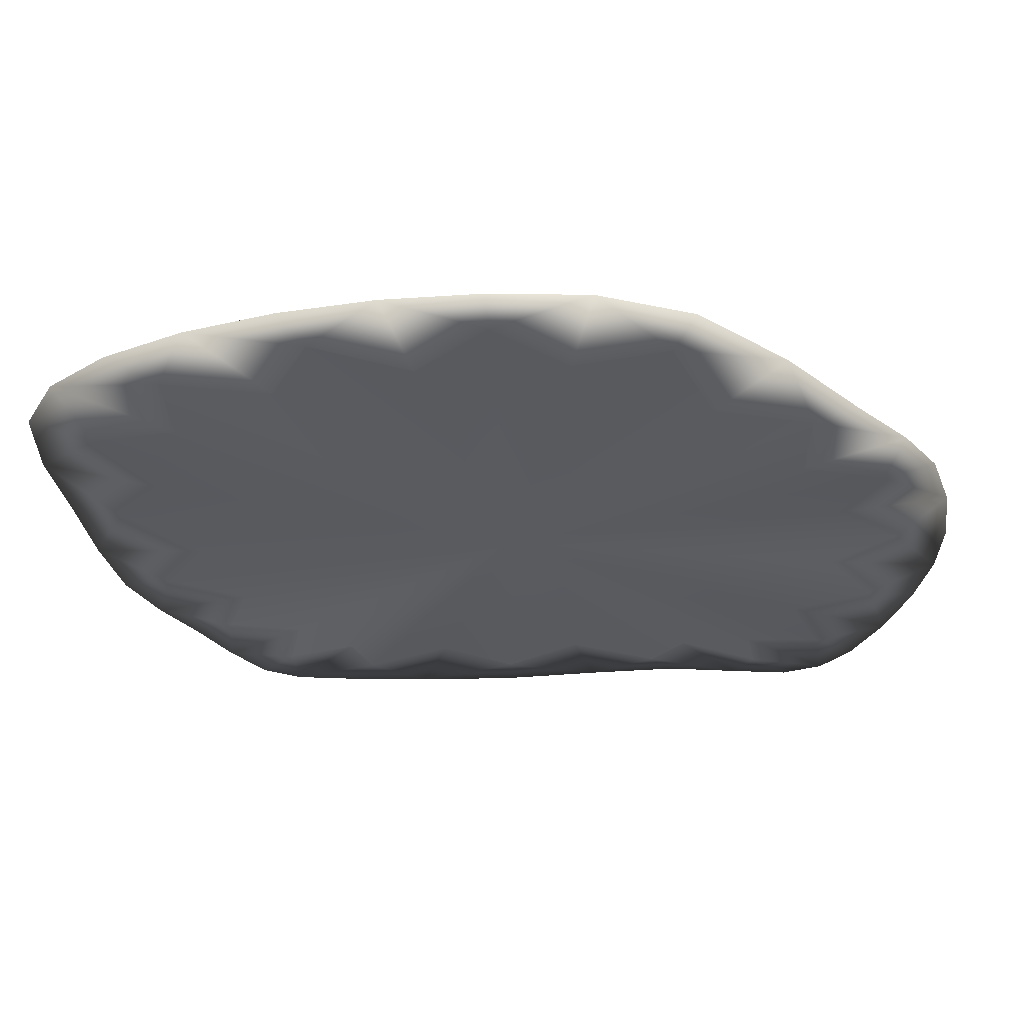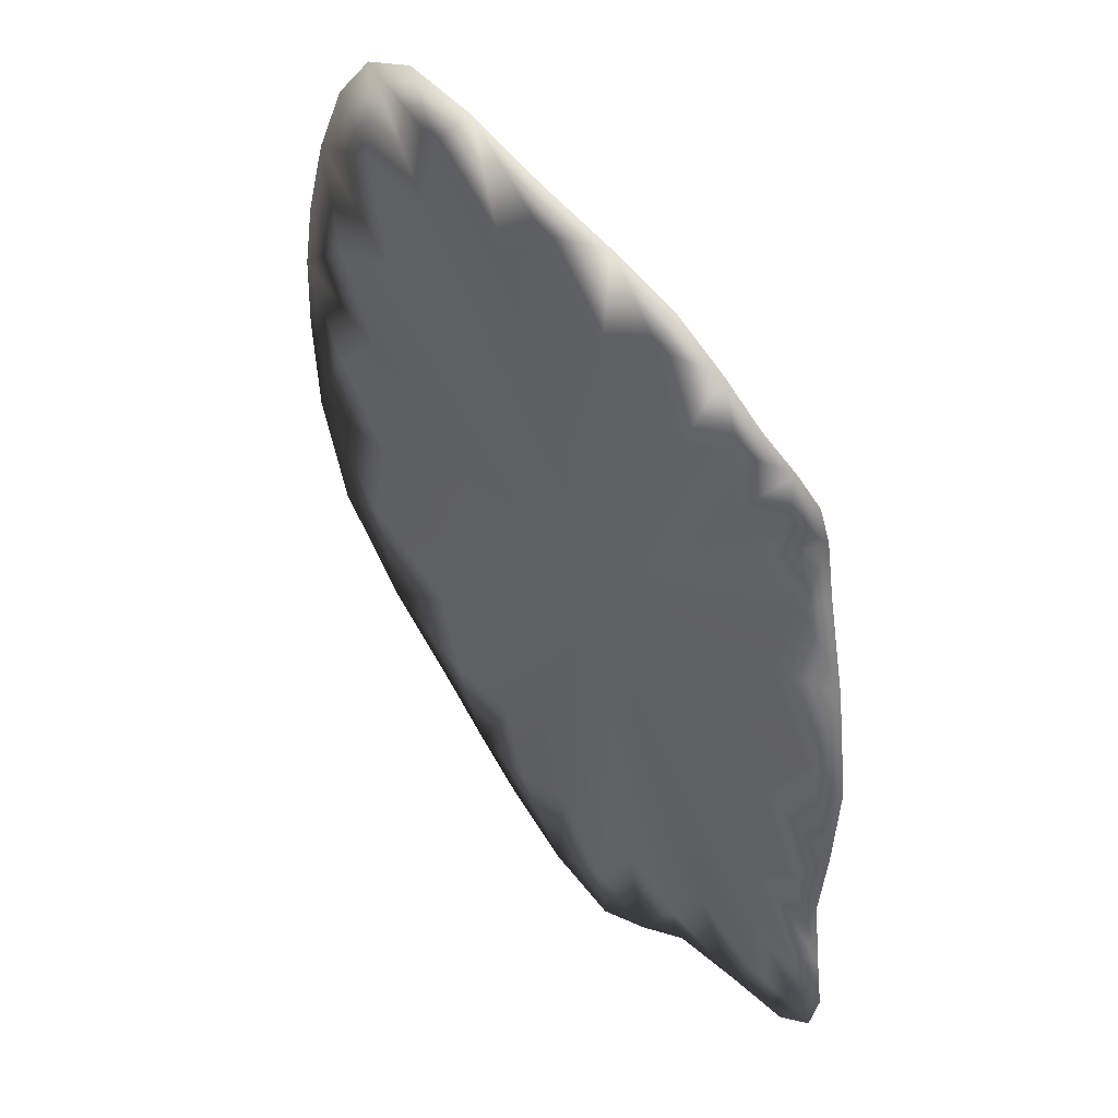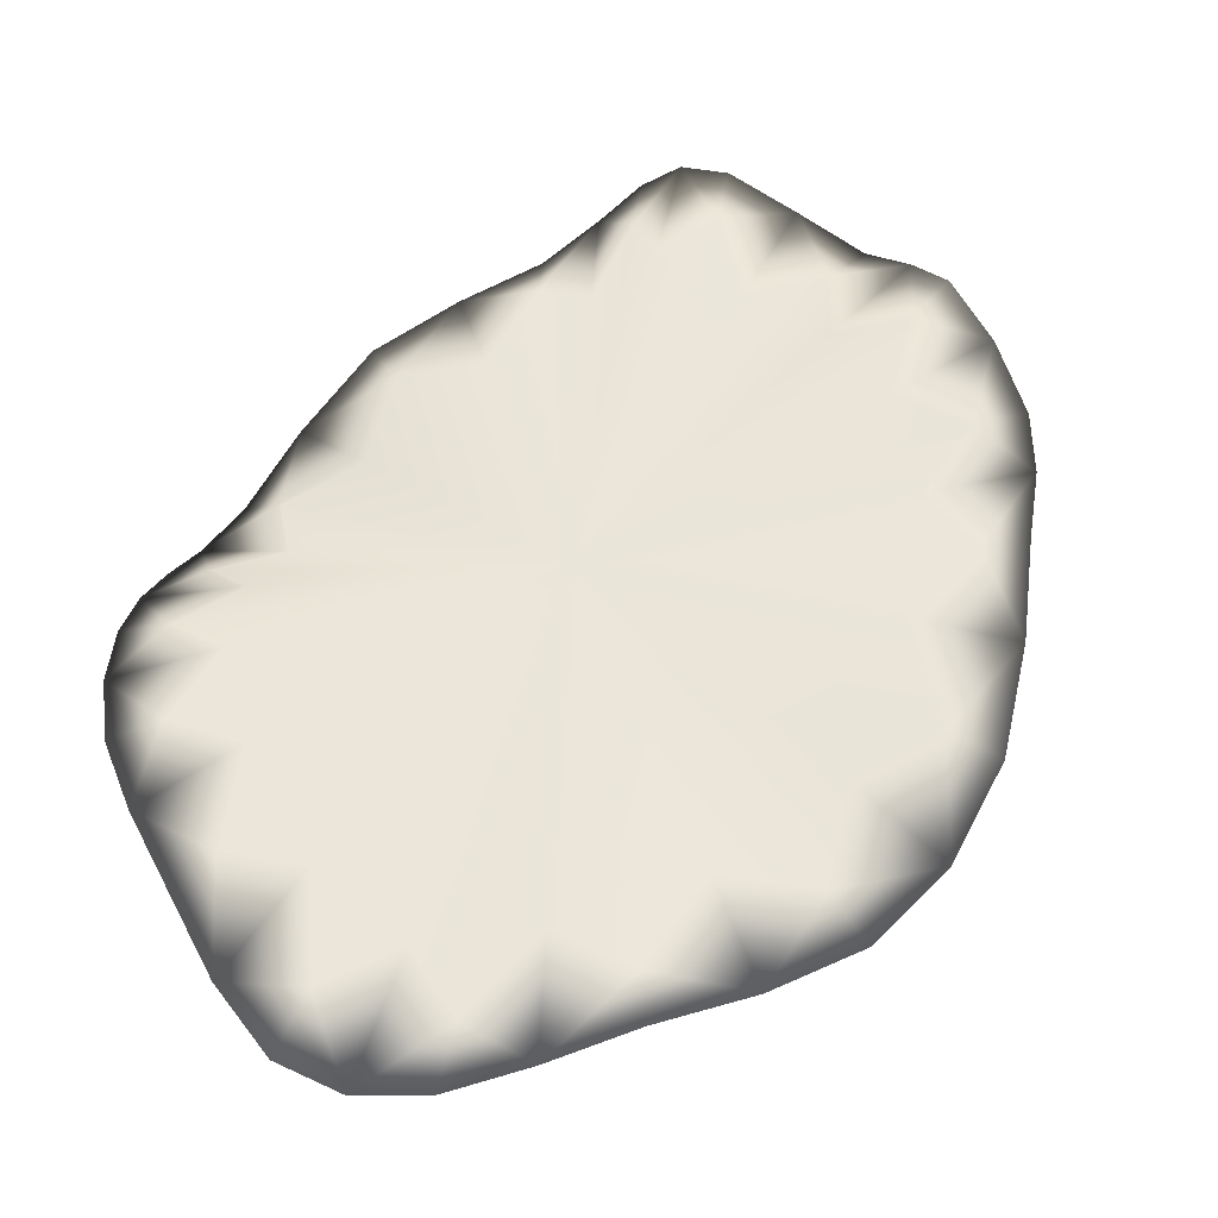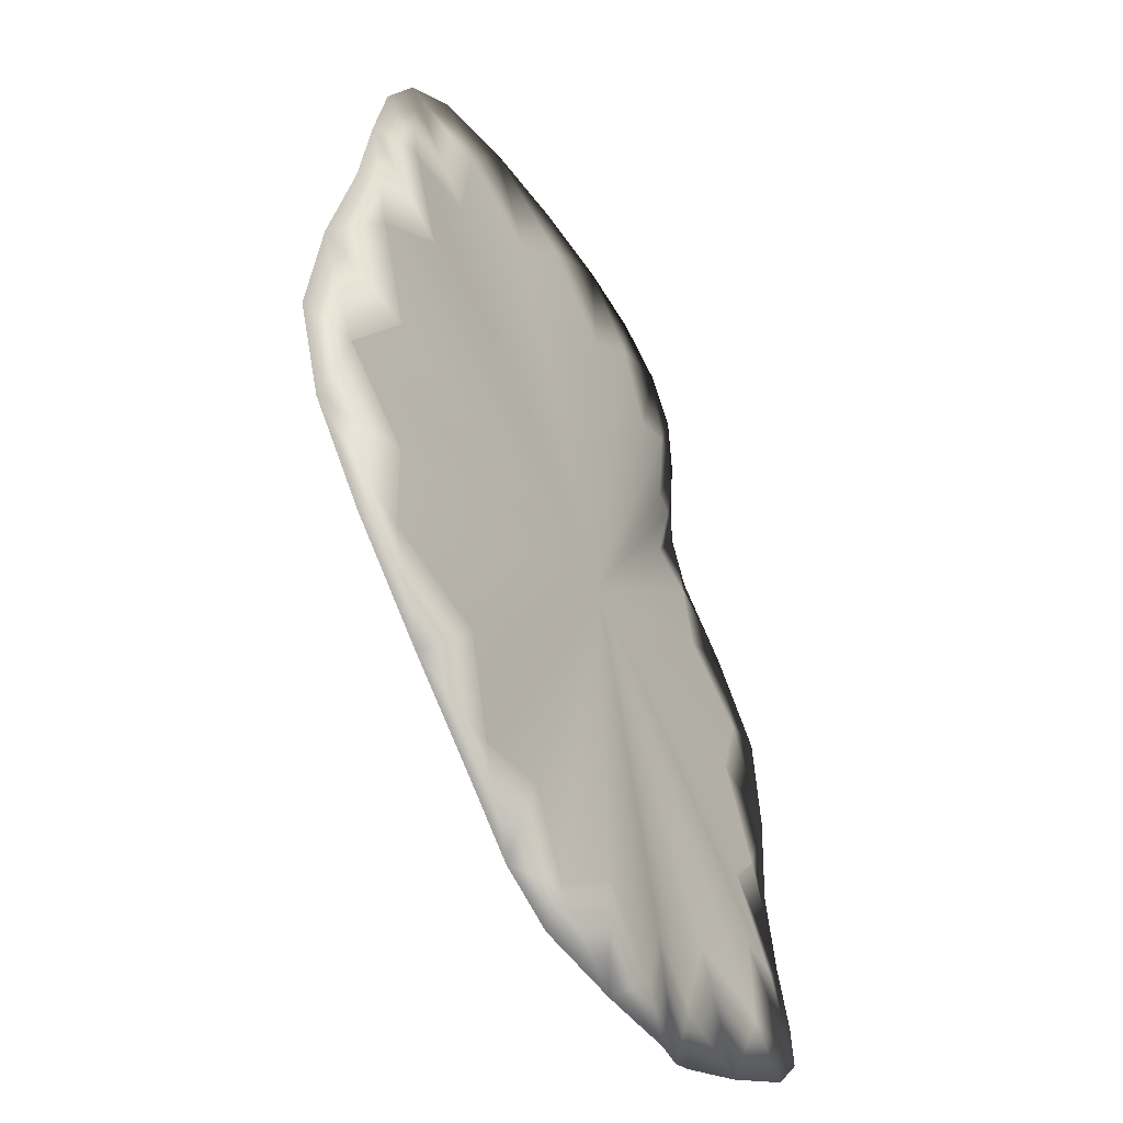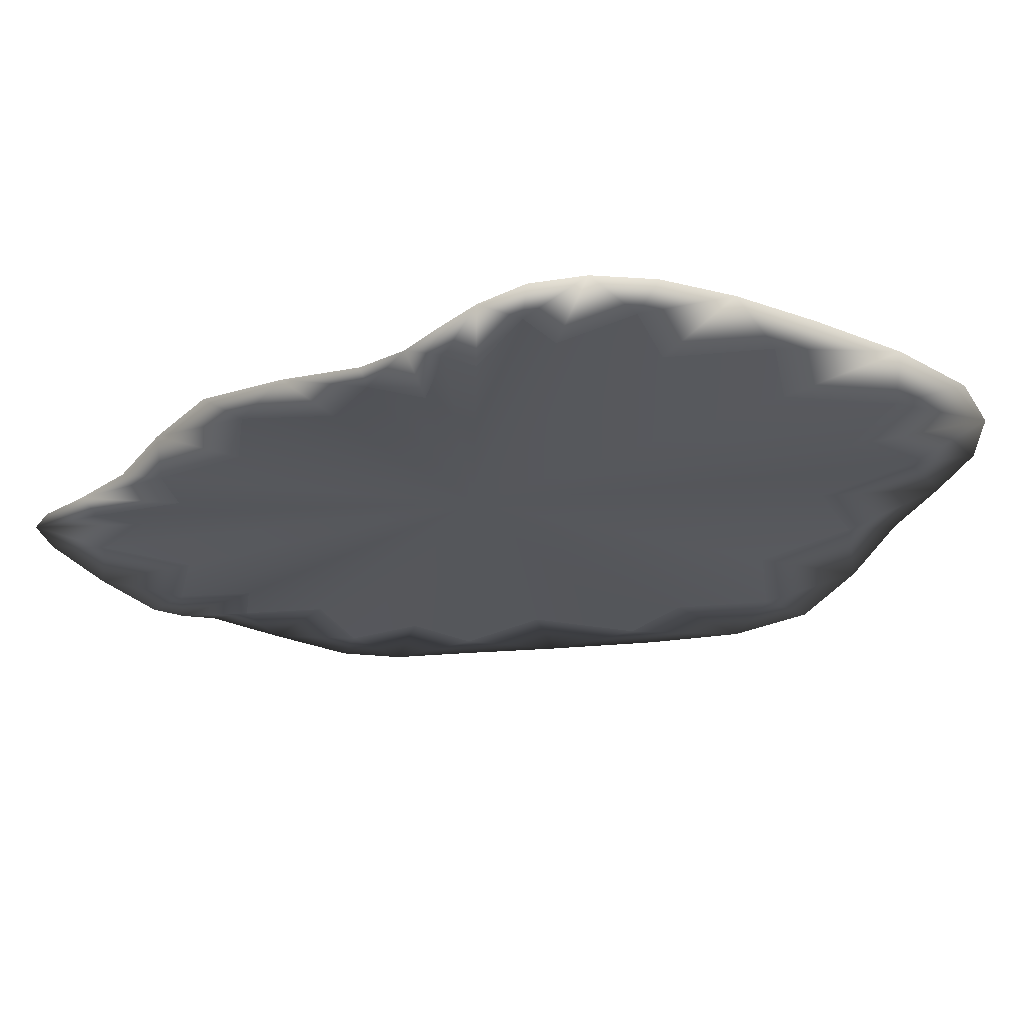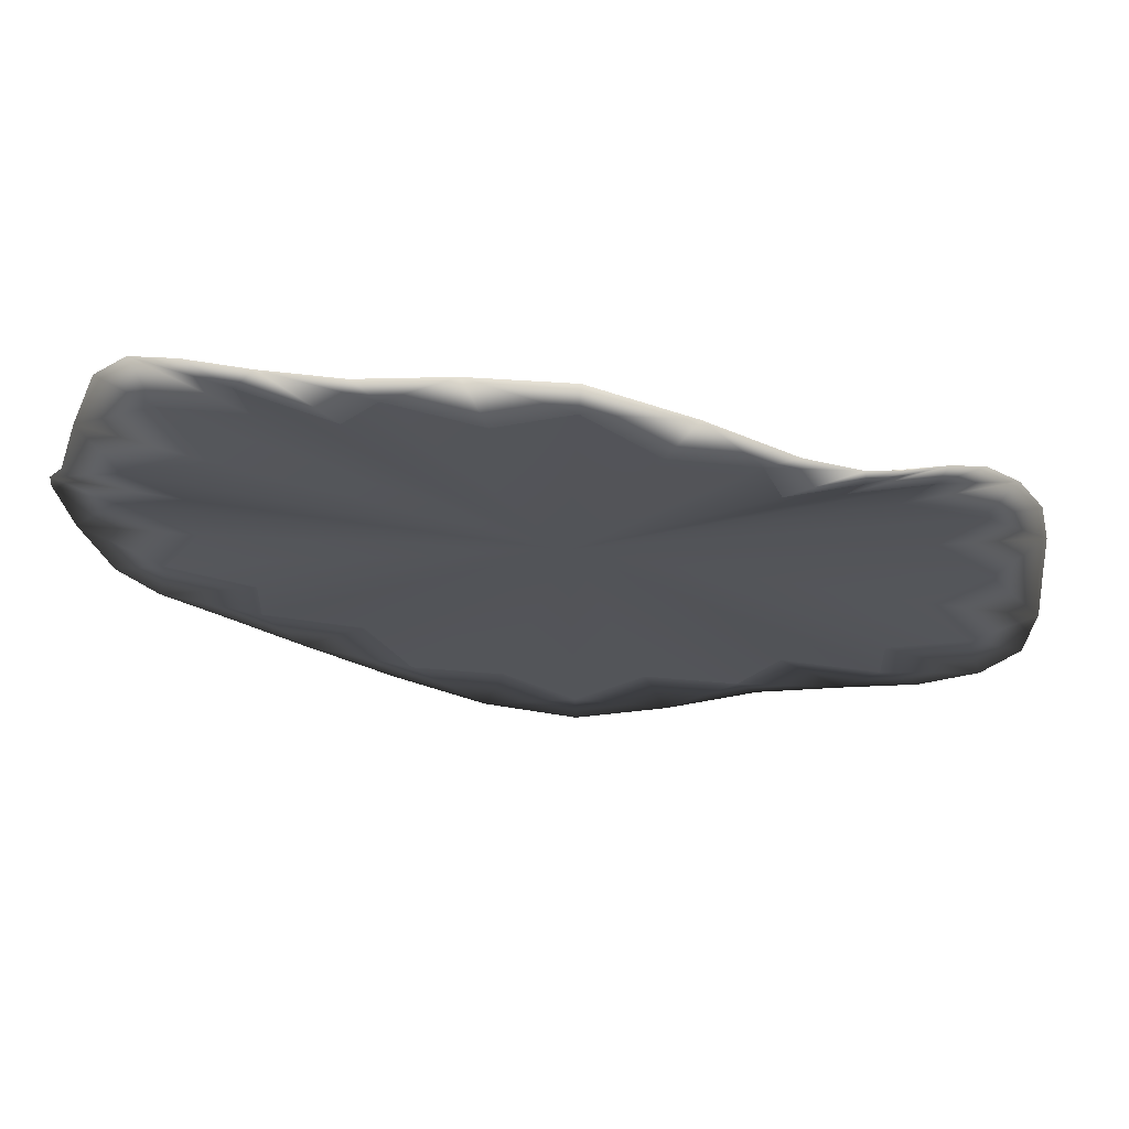
<metadata>
{"format":"obj","ext":"obj","renderer":"f3d","projection":"perspective","resolution":1024,"background":"white","views":[{"elev":-33.3,"azim":91.8,"up":"+Y"},{"elev":51.2,"azim":-133.1,"up":"+Z"},{"elev":54.5,"azim":54.9,"up":"+Y"},{"elev":-40.3,"azim":121.2,"up":"+Z"},{"elev":-28.2,"azim":-34.0,"up":"+Y"},{"elev":-22.5,"azim":-90.0,"up":"+Y"}]}
</metadata>
<code>
v  42.02 -0.3317 -9.232
v  40.07 -0.1731 -11.49
v  43.13 -0.0869 -12.16
v  43.65 -0.3816 -9.2
v  40.3 0.134 -14.37
v  41.68 0.3245 -15.03
v  40.14 0.3889 -14.37
v  39.87 0.1691 -11.48
v  41.94 -0.0768 -9.229
v  37.17 0.2582 -15.66
v  39.27 0.4882 -17.71
v  36.34 0.3686 -18.66
v  36.81 0.527 -19.98
v  36.25 0.6235 -18.66
v  36.98 0.6004 -15.65
v  34.02 0.3148 -18.54
v  35.18 0.5636 -21.56
v  33.05 0.5701 -21.09
v  33.56 0.7019 -22.63
v  33.04 0.825 -21.09
v  33.99 0.657 -18.53
v  30.99 0.6761 -19.88
v  31.14 1.045 -23.34
v  29.22 0.8677 -21.93
v  28.81 1.222 -23.62
v  29.21 1.123 -21.93
v  30.97 1.018 -19.87
v  28.23 0.5382 -19.9
v  27.46 0.8615 -23.37
v  26.39 0.4682 -21.27
v  26.12 0.499 -22.78
v  26.39 0.7129 -21.28
v  28.2 0.8804 -19.88
v  25.47 0.4073 -18.89
v  23.81 0.6717 -22.06
v  22.87 0.6973 -19.84
v  21.61 0.9606 -21.2
v  22.84 0.9319 -19.88
v  25.48 0.7266 -18.93
v  23.1 0.6135 -17.5
v  20.58 0.9466 -20.2
v  21.69 0.6277 -17.74
v  20.41 0.7987 -18.9
v  21.61 0.864 -17.75
v  23.01 0.9328 -17.54
v  23.28 0.4161 -15.21
v  20.78 0.686 -17.11
v  22.12 0.4701 -14.16
v  21.16 0.6145 -14.85
v  22.03 0.6995 -14.14
v  23.14 0.7393 -15.19
v  23.4 0.354 -11.48
v  20.99 0.5903 -12.12
v  22.31 0.2217 -9.214
v  21.01 0.4135 -9.161
v  22.23 0.4129 -9.171
v  23.33 0.6578 -11.44
v  24.15 -0.1423 -7.04
v  21.95 -0.1159 -6.189
v  23.79 -0.5557 -4.545
v  23.03 -0.6382 -3.657
v  23.65 -0.3598 -4.455
v  24.02 0.0949 -6.977
v  25.33 -0.6895 -3.953
v  23.47 -0.7939 -2.015
v  24.62 -0.6302 -1.876
v  23.73 -0.6485 -0.8492
v  24.48 -0.3618 -1.764
v  25.12 -0.375 -3.805
v  25.89 -0.3375 -2.229
v  24.28 -0.2675 0.2583
v  25.85 -0.0729 0.1104
v  25.15 0.1067 1.336
v  25.79 0.2078 0.1594
v  25.76 0.0627 -2.118
v  27.41 0.0657 -0.562
v  26.37 0.2314 2.412
v  28.42 0.1063 1.795
v  28.03 0.2314 3.299
v  28.41 0.3612 1.798
v  27.39 0.4078 -0.5546
v  30.28 0.0657 0.4859
v  30.19 0.2314 3.809
v  32.51 0.0229 2.627
v  32.71 0.1688 4.138
v  32.5 0.2778 2.63
v  30.25 0.4078 0.4933
v  34.2 -0.122 0.9887
v  35.42 -0.0189 4.48
v  36.93 -0.2552 2.636
v  37.9 -0.2066 4.377
v  36.92 -0.0002 2.639
v  34.18 0.2201 0.9962
v  37.4 -0.3097 0.1574
v  39.69 -0.2691 3.371
v  39.68 -0.2552 0.2664
v  40.93 -0.2066 1.628
v  39.67 -0.0002 0.2697
v  37.38 0.0324 0.1648
v  38.95 -0.122 -2.886
v  41.75 -0.0189 -0.6865
v  41.13 -0.1194 -4.094
v  42.42 0.0621 -3.376
v  41.12 0.1356 -4.091
v  38.92 0.2201 -2.878
v  40.06 -0.2544 -7.054
v  43.23 -0.1954 -6.244
v  40.03 0.0878 -7.046
v  30.54 0.0312 -9.484
v  30.43 0.4743 -9.454
g Cylinder001
f 1 2 3 4
f 5 6 3 2
f 7 8 3 6
f 9 4 3 8
f 5 10 11 6
f 12 13 11 10
f 14 15 11 13
f 7 6 11 15
f 12 16 17 13
f 18 19 17 16
f 20 21 17 19
f 14 13 17 21
f 18 22 23 19
f 24 25 23 22
f 26 27 23 25
f 20 19 23 27
f 24 28 29 25
f 30 31 29 28
f 32 33 29 31
f 26 25 29 33
f 30 34 35 31
f 36 37 35 34
f 38 39 35 37
f 32 31 35 39
f 36 40 41 37
f 42 43 41 40
f 44 45 41 43
f 38 37 41 45
f 42 46 47 43
f 48 49 47 46
f 50 51 47 49
f 44 43 47 51
f 48 52 53 49
f 54 55 53 52
f 56 57 53 55
f 50 49 53 57
f 54 58 59 55
f 60 61 59 58
f 62 63 59 61
f 56 55 59 63
f 60 64 65 61
f 66 67 65 64
f 68 69 65 67
f 62 61 65 69
f 66 70 71 67
f 72 73 71 70
f 74 75 71 73
f 68 67 71 75
f 72 76 77 73
f 78 79 77 76
f 80 81 77 79
f 74 73 77 81
f 78 82 83 79
f 84 85 83 82
f 86 87 83 85
f 80 79 83 87
f 84 88 89 85
f 90 91 89 88
f 92 93 89 91
f 86 85 89 93
f 90 94 95 91
f 96 97 95 94
f 98 99 95 97
f 92 91 95 99
f 96 100 101 97
f 102 103 101 100
f 104 105 101 103
f 98 97 101 105
f 102 106 107 103
f 1 4 107 106
f 9 108 107 4
f 104 103 107 108
f 102 100 109 106
f 96 94 109 100
f 90 88 109 94
f 84 82 109 88
f 78 76 109 82
f 72 70 109 76
f 66 64 109 70
f 60 58 109 64
f 54 52 109 58
f 48 46 109 52
f 42 40 109 46
f 36 34 109 40
f 30 28 109 34
f 24 22 109 28
f 18 16 109 22
f 12 10 109 16
f 5 2 109 10
f 1 106 109 2
f 9 8 110 108
f 7 15 110 8
f 14 21 110 15
f 20 27 110 21
f 26 33 110 27
f 32 39 110 33
f 38 45 110 39
f 44 51 110 45
f 50 57 110 51
f 56 63 110 57
f 62 69 110 63
f 68 75 110 69
f 74 81 110 75
f 80 87 110 81
f 86 93 110 87
f 92 99 110 93
f 98 105 110 99
f 104 108 110 105

</code>
